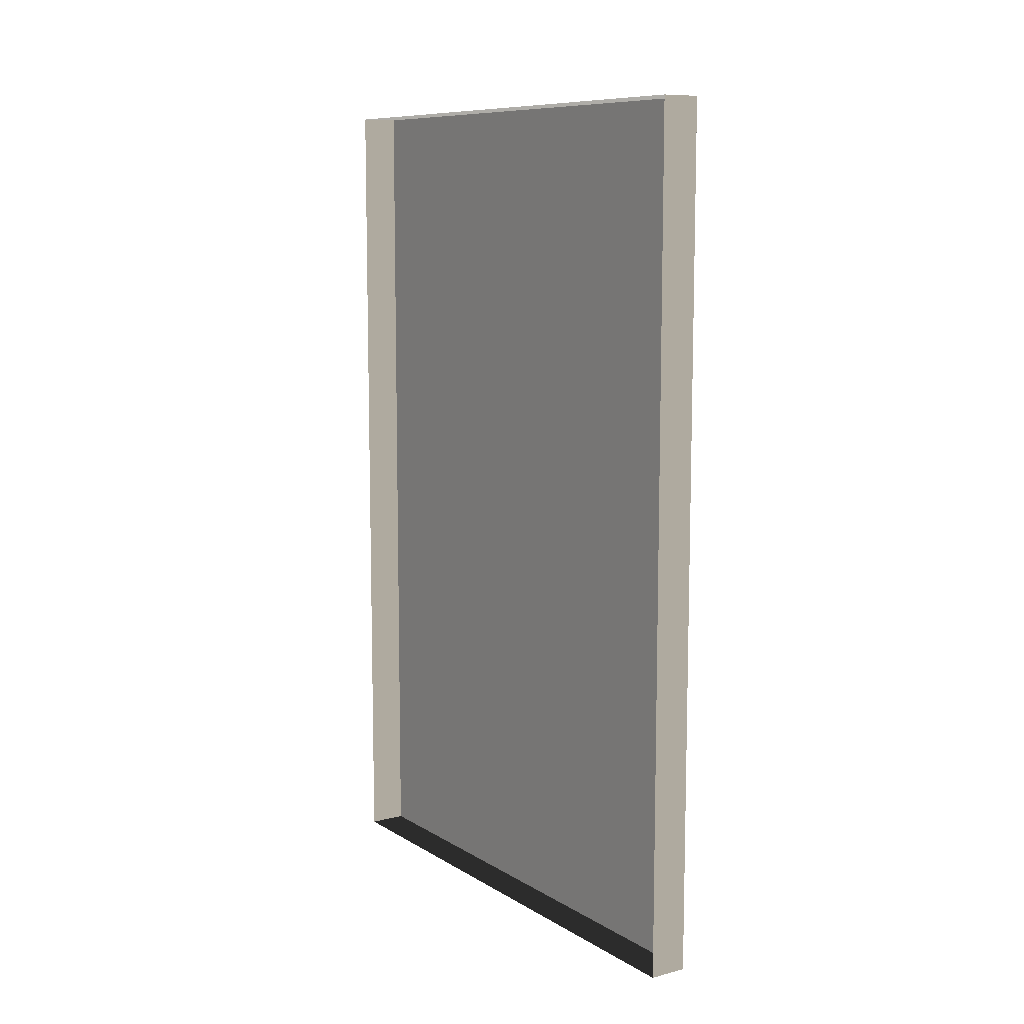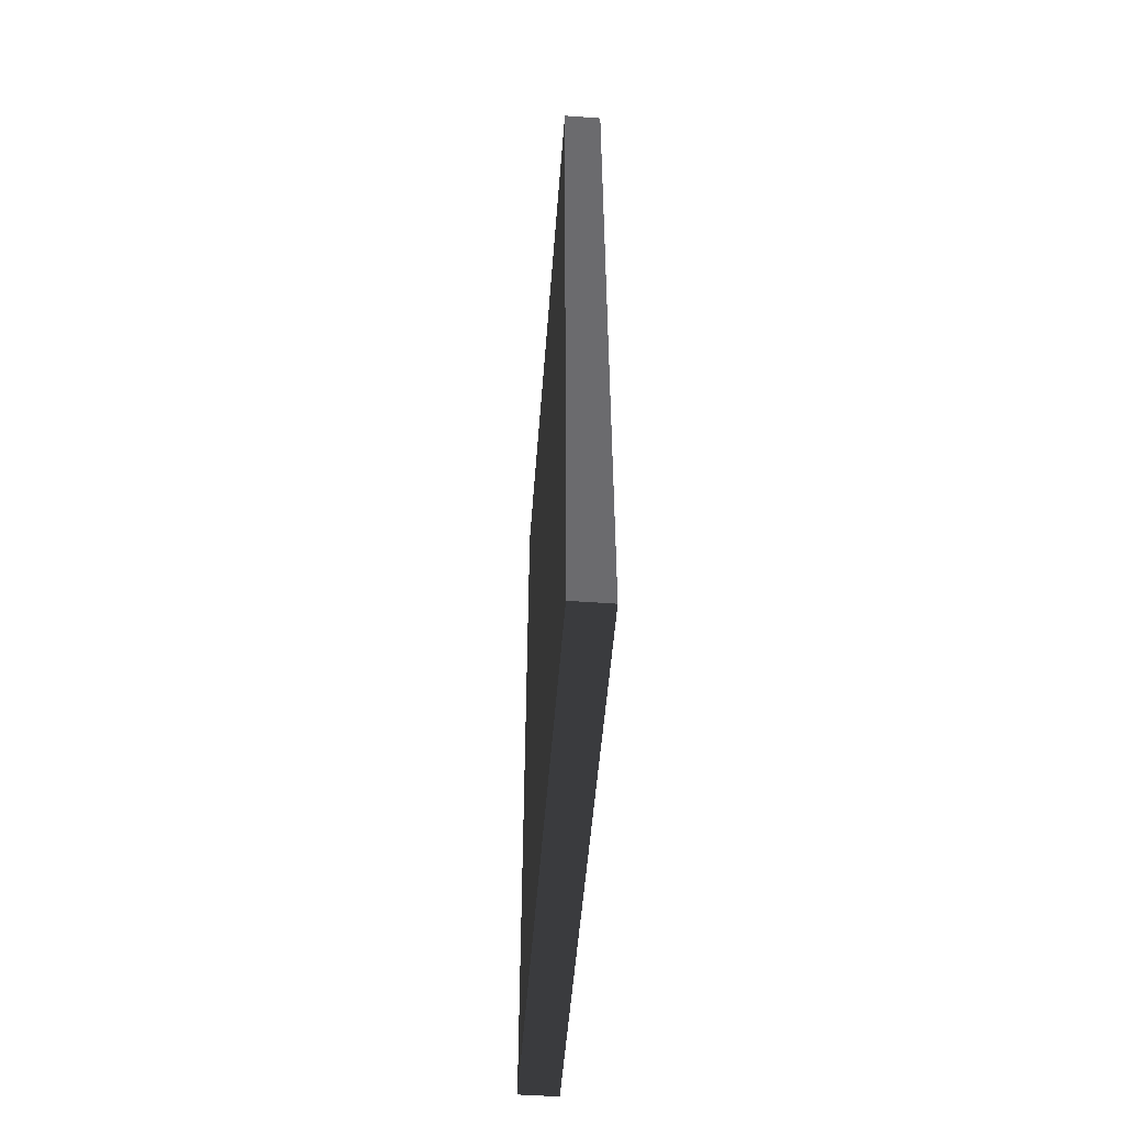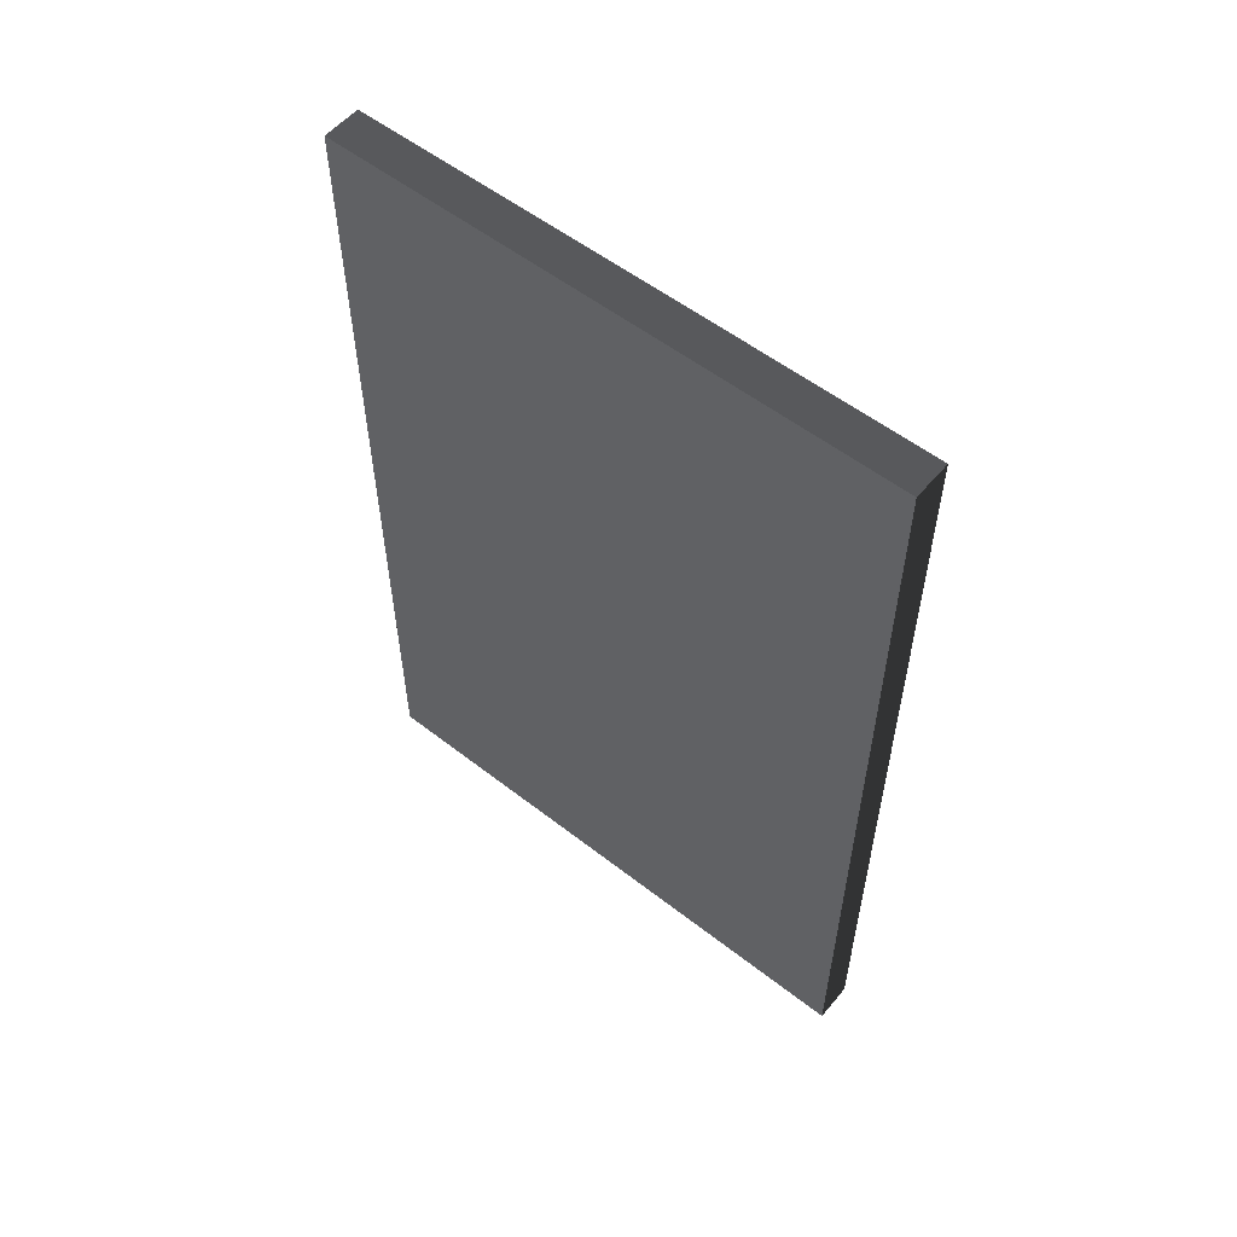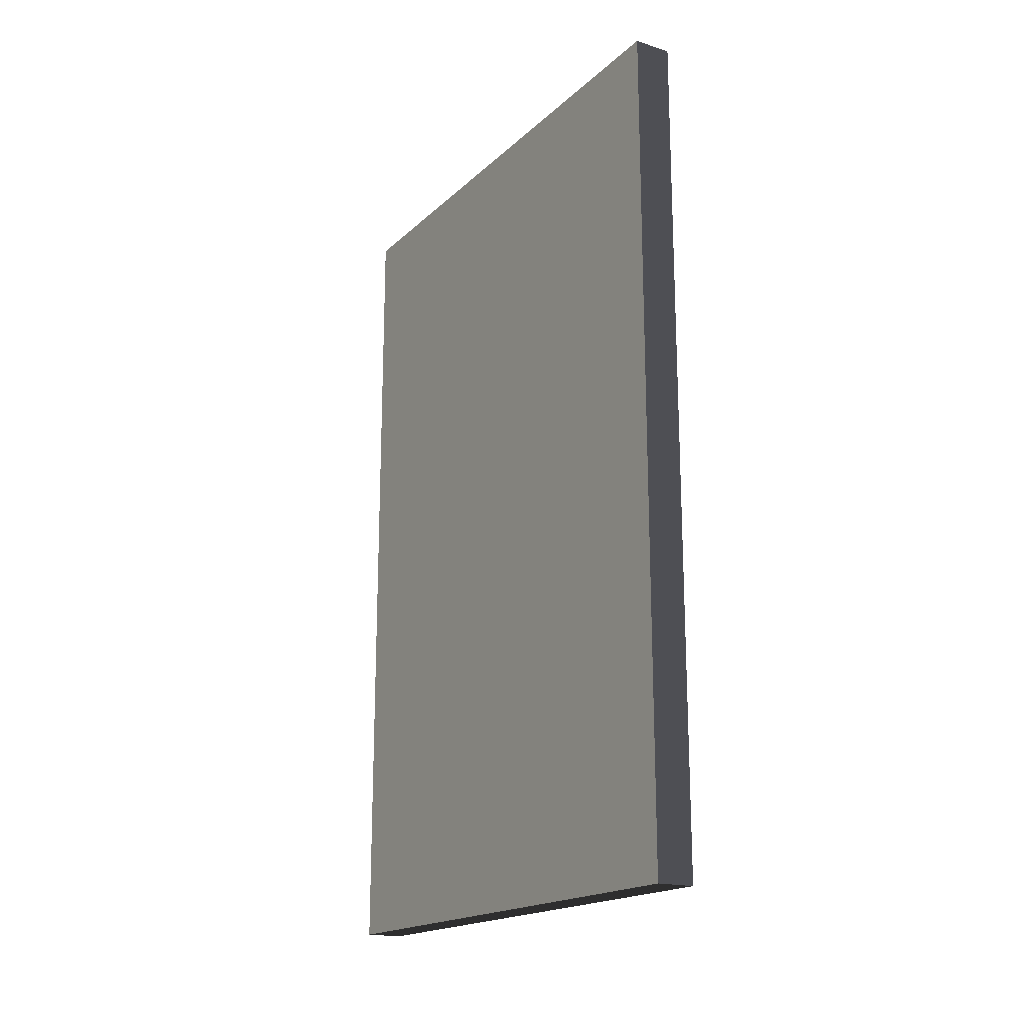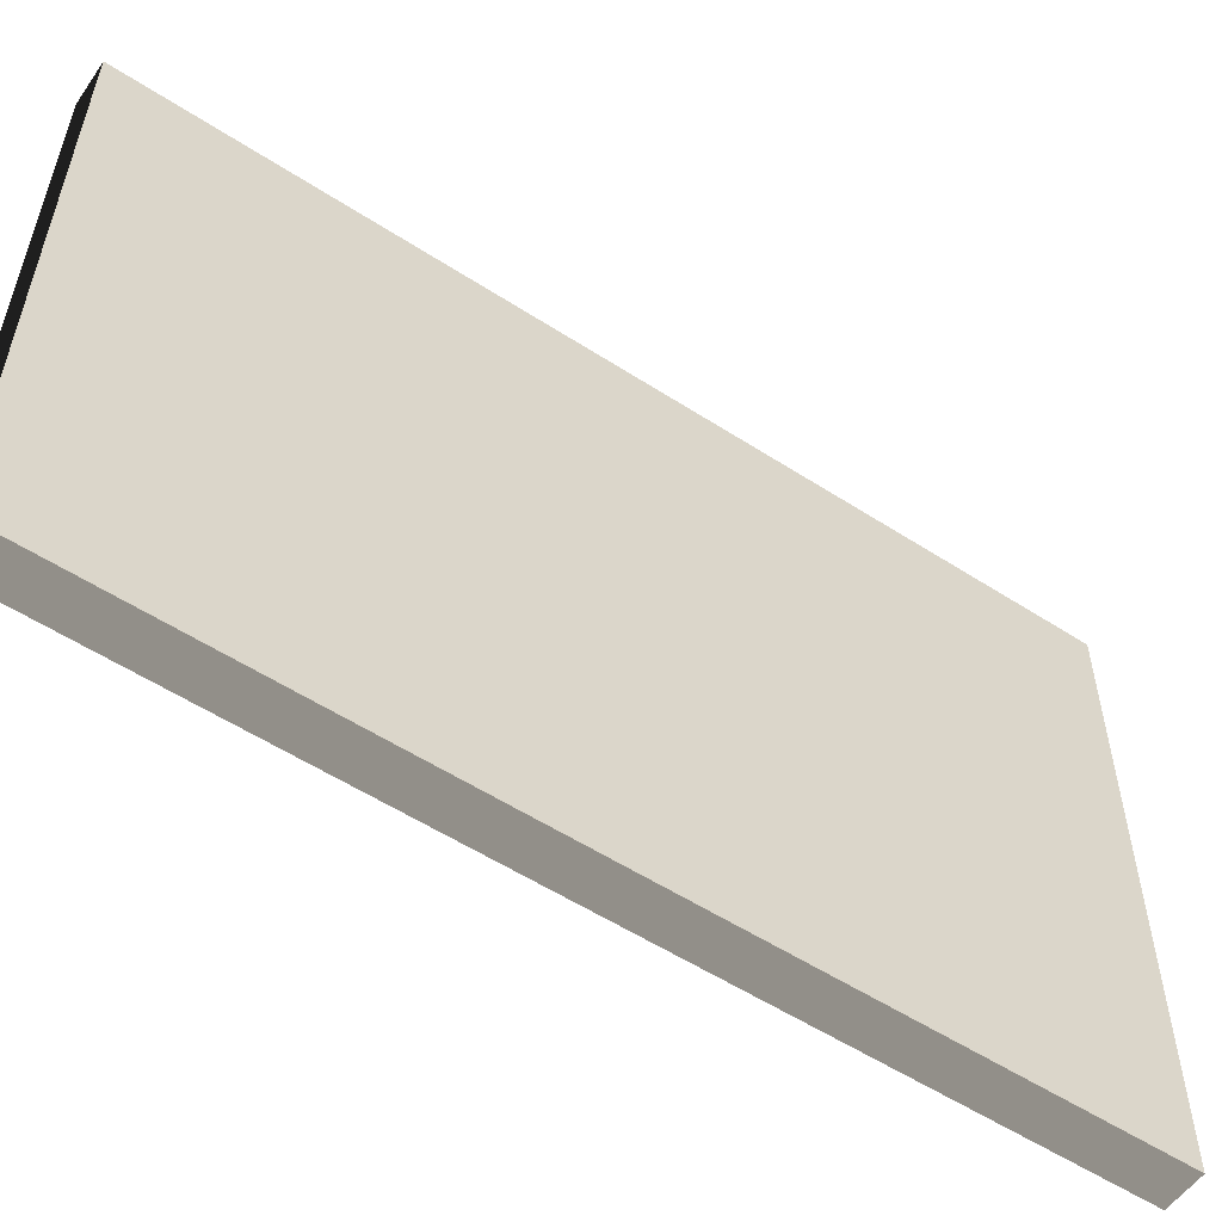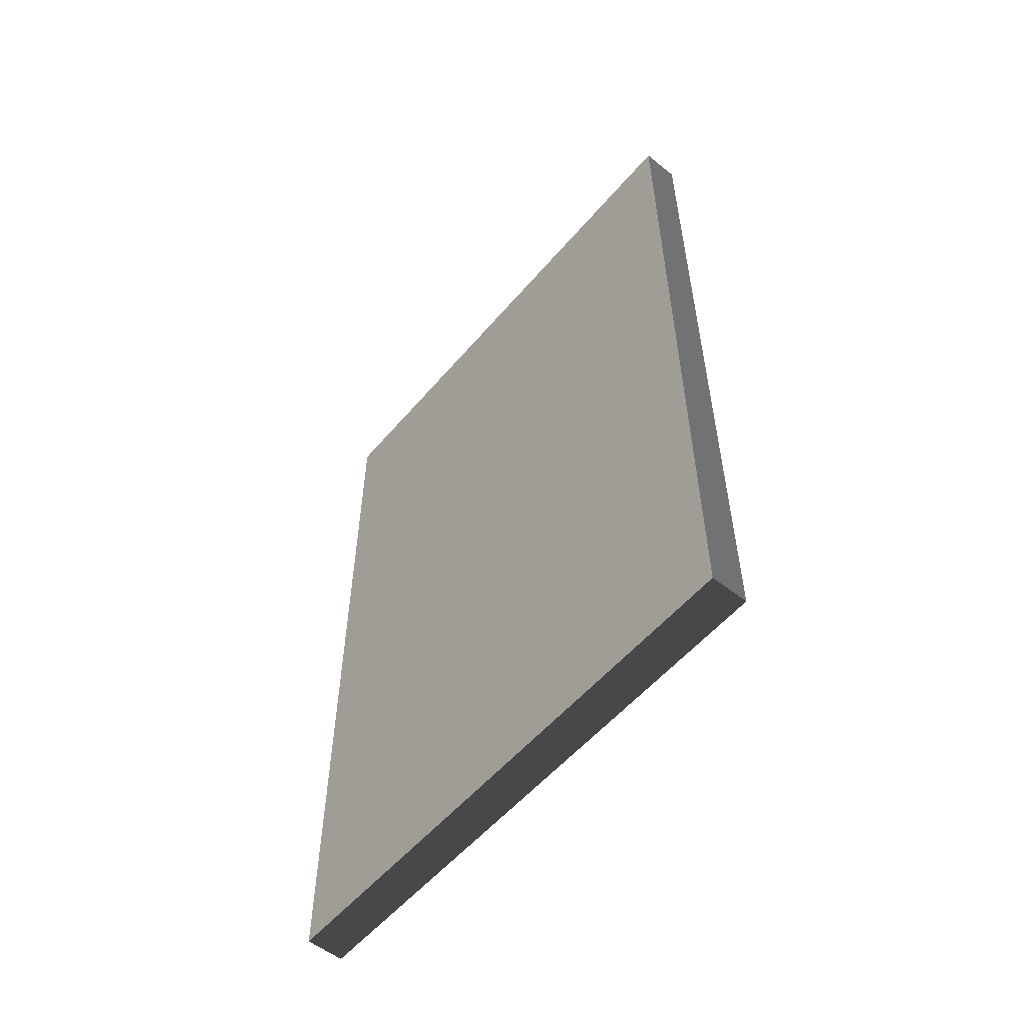
<metadata>
{"format":"obj","ext":"obj","renderer":"f3d","projection":"perspective","resolution":1024,"background":"white","views":[{"elev":9.4,"azim":-33.6,"up":"+Z"},{"elev":-53.5,"azim":175.6,"up":"+Z"},{"elev":55.5,"azim":129.3,"up":"+Z"},{"elev":-18.3,"azim":148.9,"up":"+Z"},{"elev":-55.4,"azim":55.7,"up":"+Y"},{"elev":-55.5,"azim":140.3,"up":"+Z"}]}
</metadata>
<code>
v -0.9378 5.081 -0.1056
v -0.9378 5.081 -2.376
v -0.9378 3.59 -2.376
v -0.9378 3.59 -0.1056
v -0.9378 5.081 -0.1056
v -0.9378 3.59 -0.1056
v -1.039 3.59 -0.1056
v -1.039 5.081 -0.1056
v -0.9378 3.59 -0.1056
v -0.9378 3.59 -2.376
v -1.039 3.59 -2.376
v -1.039 3.59 -0.1056
v -0.9378 5.081 -2.376
v -0.9378 5.081 -0.1056
v -1.039 5.081 -0.1056
v -1.039 5.081 -2.376
v -0.9378 3.59 -2.376
v -0.9378 5.081 -2.376
v -1.039 5.081 -2.376
v -1.039 3.59 -2.376
g Building_small_t1.100_36700_470
f 1 3 2
f 1 4 3
f 5 7 6
f 5 8 7
f 9 11 10
f 9 12 11
f 13 15 14
f 13 16 15
f 17 19 18
f 17 20 19

</code>
